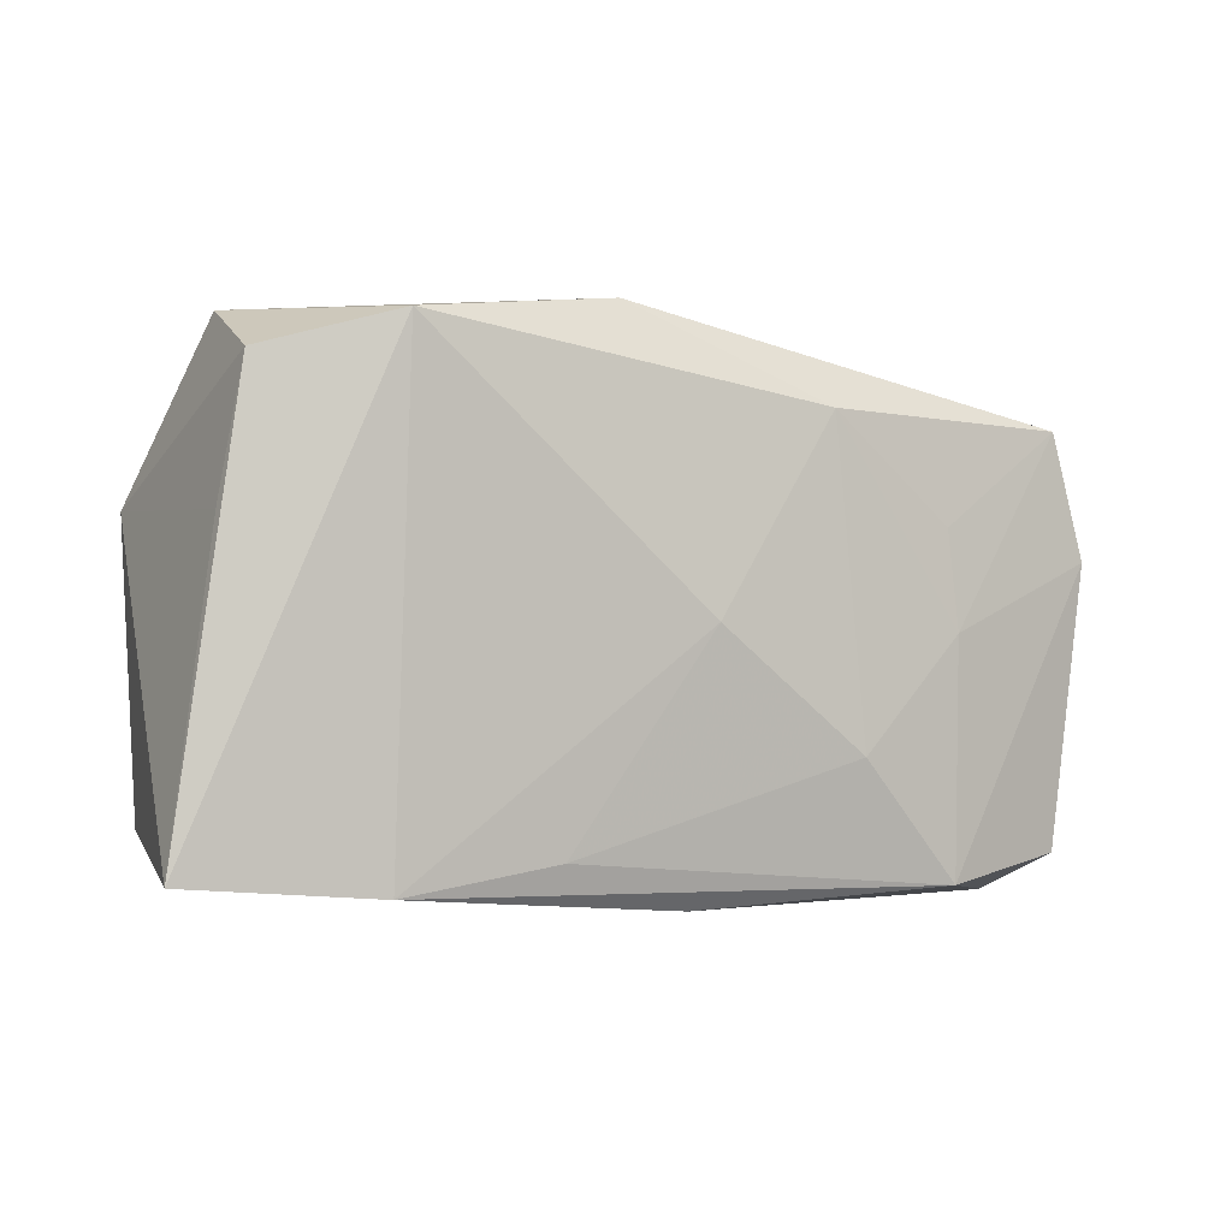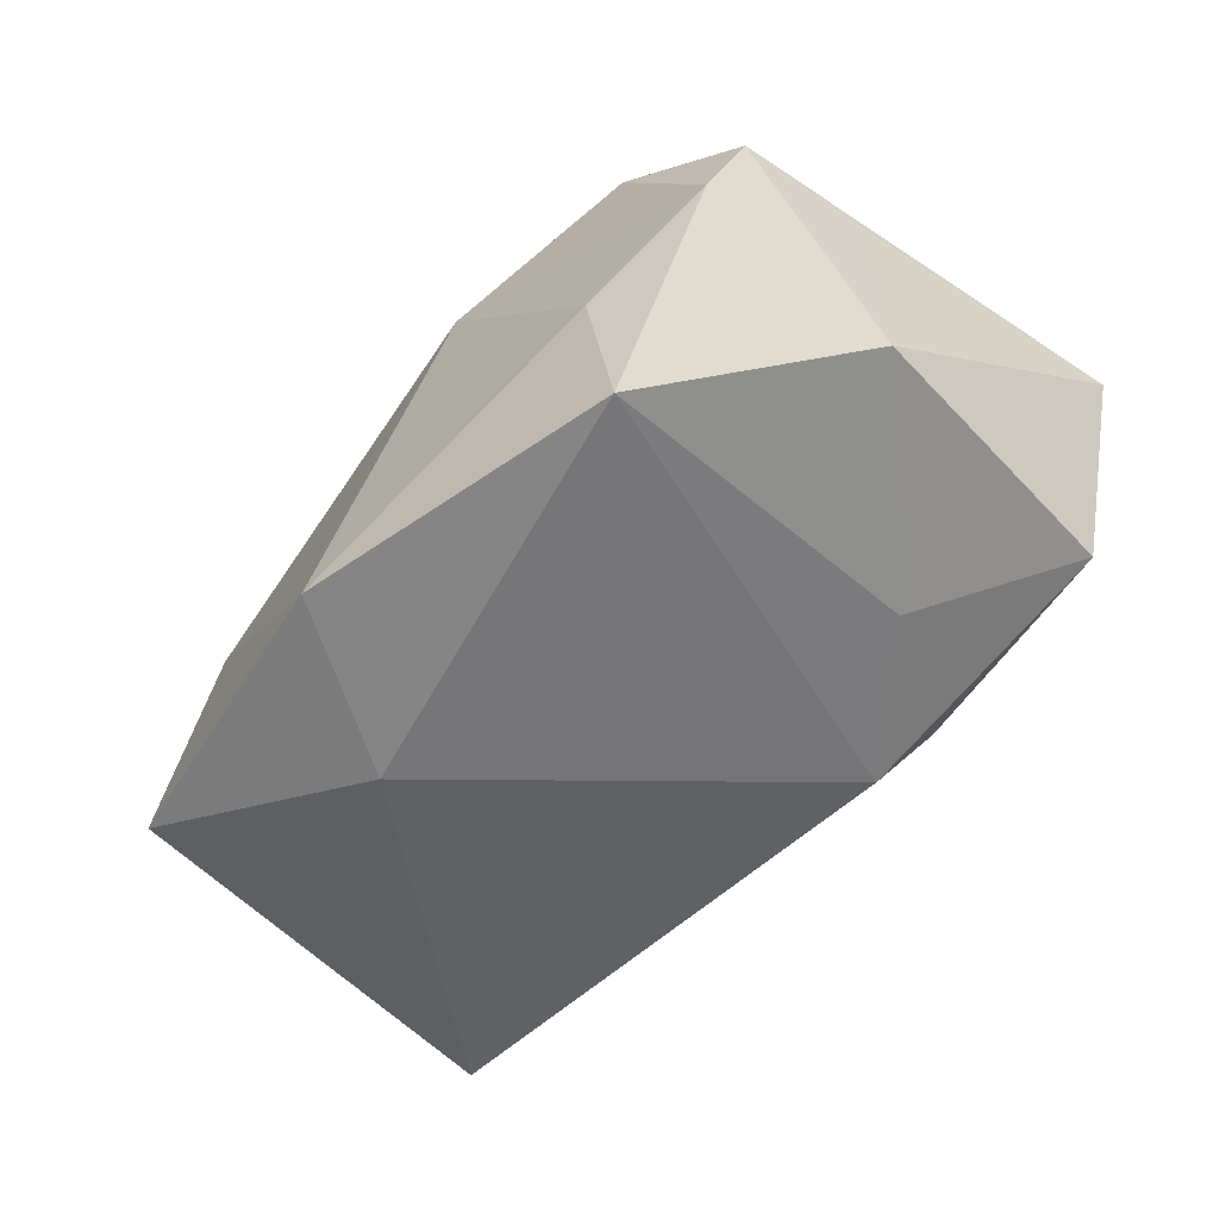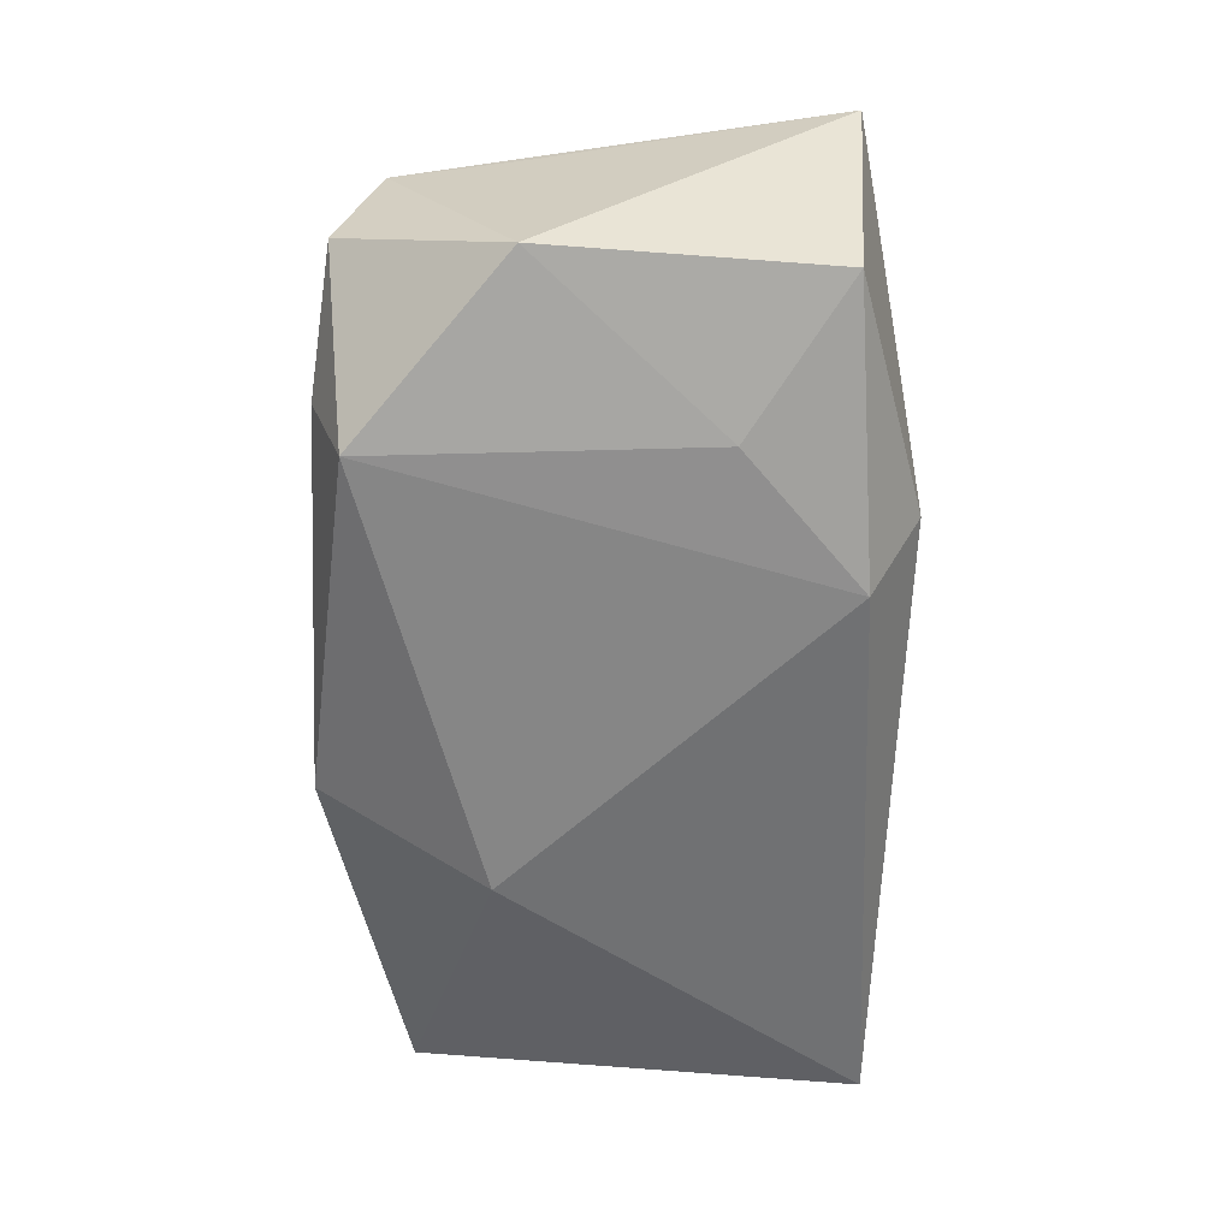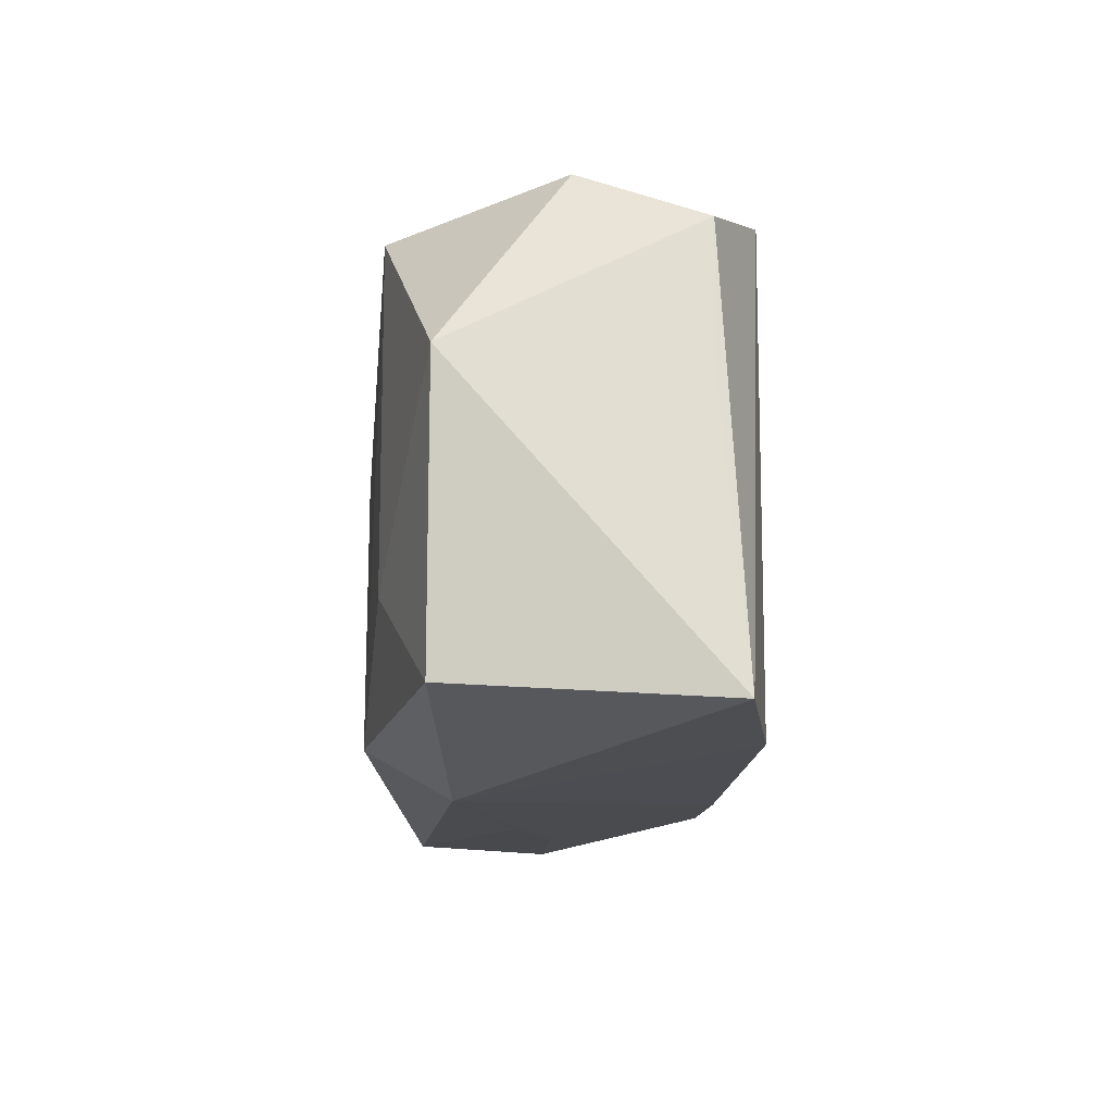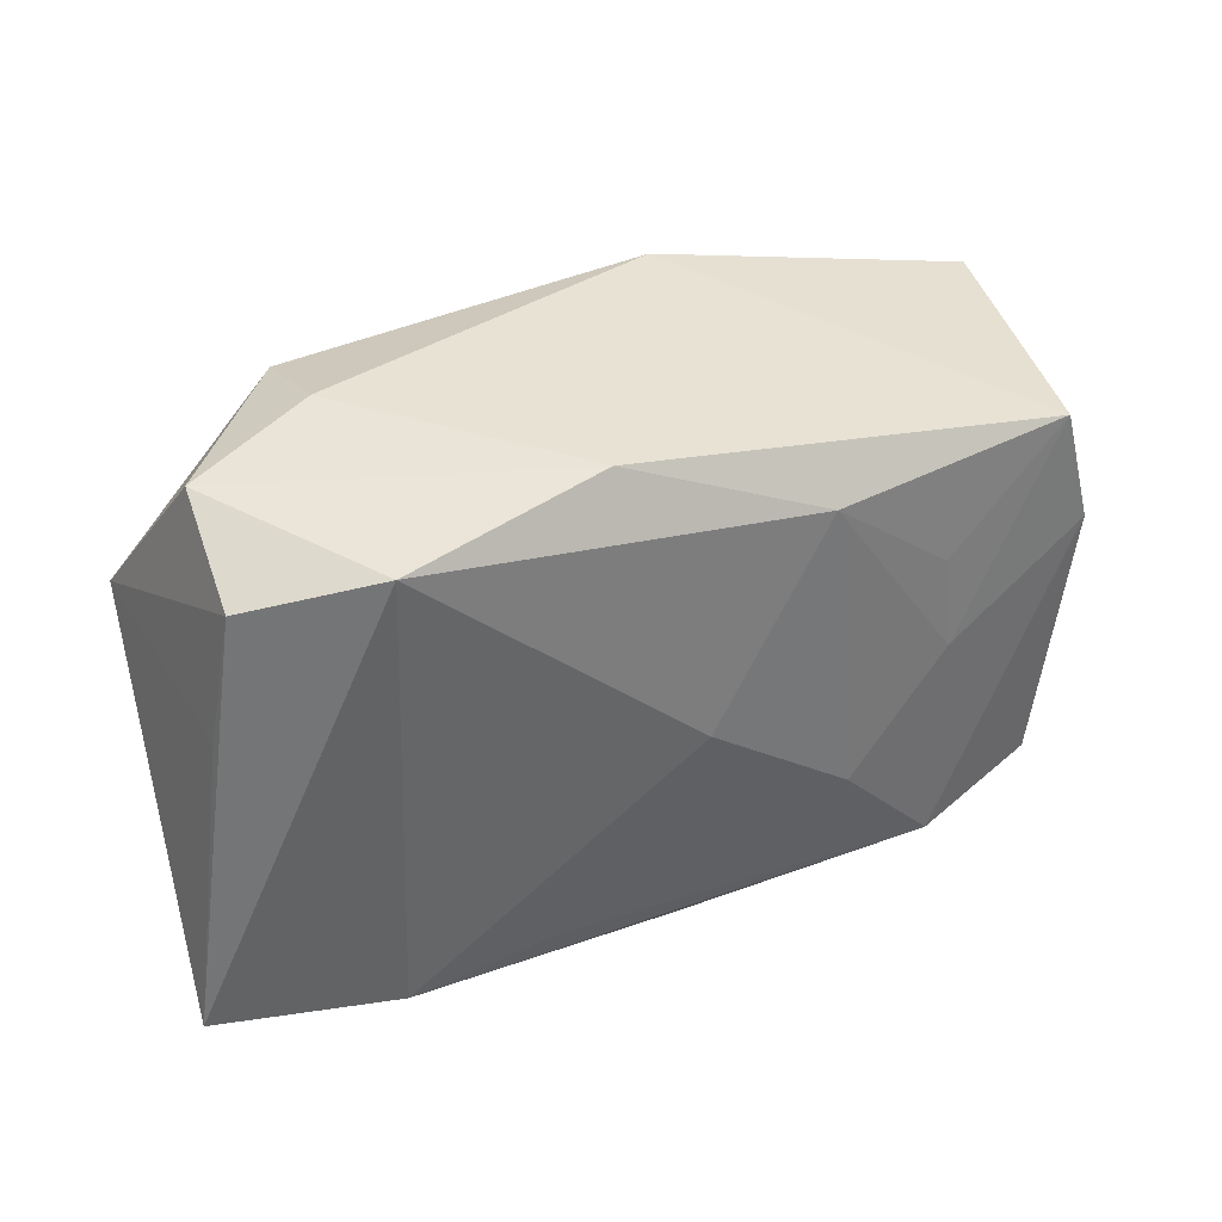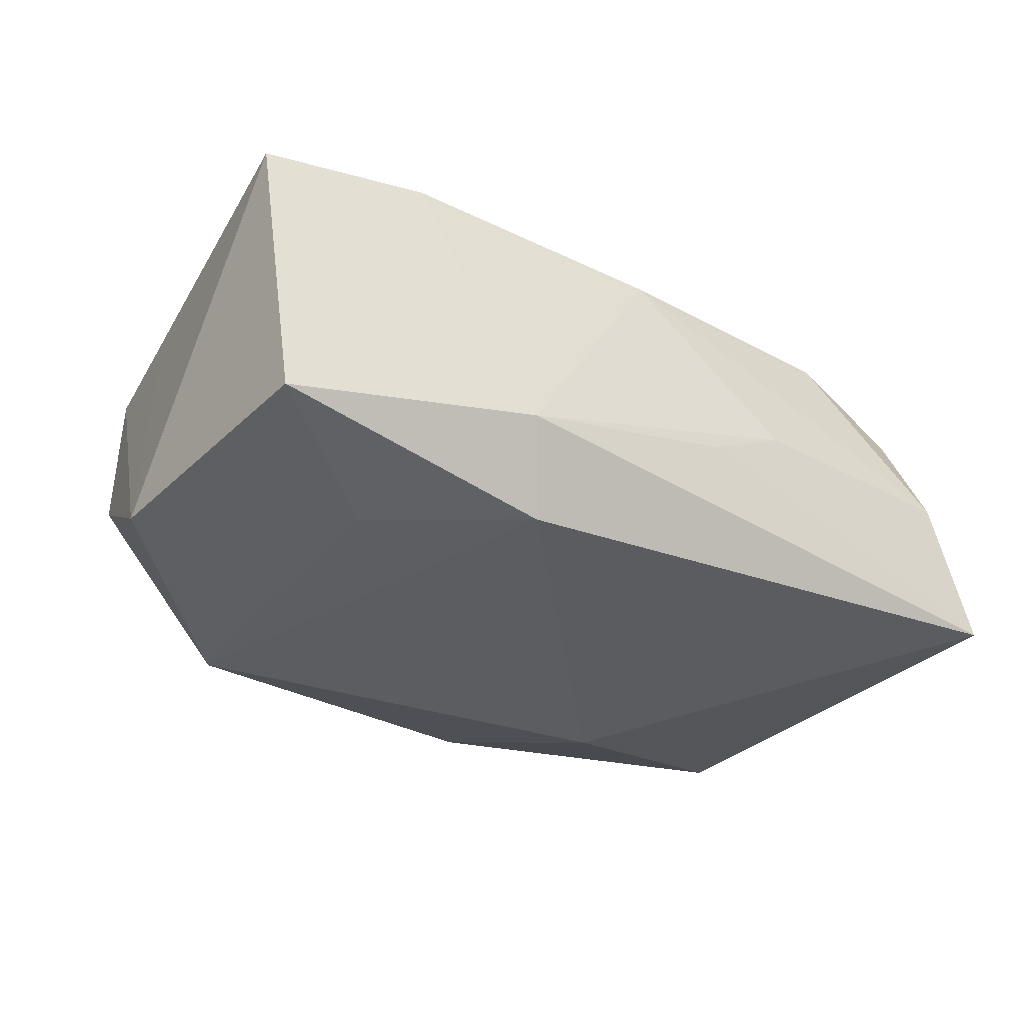
<metadata>
{"format":"obj","ext":"obj","renderer":"f3d","projection":"perspective","resolution":1024,"background":"white","views":[{"elev":1.2,"azim":-28.0,"up":"+Y"},{"elev":-54.9,"azim":-135.2,"up":"+Z"},{"elev":-61.0,"azim":-91.9,"up":"+Z"},{"elev":-11.5,"azim":-94.7,"up":"+Y"},{"elev":39.8,"azim":-27.5,"up":"+Y"},{"elev":-36.0,"azim":-37.1,"up":"+Z"}]}
</metadata>
<code>
v 0.02191 -0.02056 0.01548
v -0.0002302 0.0003603 0.01681
v 0.03394 -0.01901 0.01216
v -0.0213 0.02128 -0.01519
v -0.04047 -0.01747 0.01065
v 0.03721 0.004725 0.01183
v 0.01277 -0.01009 0.01658
v -0.001223 -0.02129 0.01369
v 0.005712 -0.02302 -0.003357
v -0.03679 0.008629 -0.01179
v 0.04012 -0.02217 -0.01028
v -0.01212 -0.01693 0.01512
v 0.03439 0.01546 0.01156
v -0.02136 0.02432 -0.006091
v 0.02189 0.007473 0.01437
v -0.03615 0.008436 0.008865
v 0.03441 -0.02327 0.00168
v 0.03843 0.01674 -0.009484
v -0.03415 0.01977 0.009349
v -0.01154 -0.01804 -0.01622
v 0.02244 -0.0008178 0.01506
v -0.01483 -0.02235 -0.009146
v 0.01105 0.01654 0.01484
v 0.01607 0.009876 -0.01622
v -0.02306 -0.007632 -0.01525
v 0.009538 0.02432 -0.01194
v -0.02366 0.02261 0.01437
v -0.03282 0.02326 -0.001214
v -0.00594 0.02432 0.01173
v -0.03573 -0.01591 -0.01185
v -0.02509 -0.01883 0.01414
v 0.01335 -0.02333 0.000865
f 32 8 22
f 13 29 23
f 22 11 9
f 9 32 22
f 2 23 27
f 27 23 29
f 27 29 28
f 6 3 11
f 11 3 17
f 17 9 11
f 32 9 17
f 8 32 17
f 20 11 22
f 24 11 20
f 20 4 24
f 20 25 4
f 24 4 26
f 26 29 13
f 22 8 31
f 31 5 22
f 31 12 2
f 27 5 31
f 2 27 31
f 22 5 30
f 30 20 22
f 25 20 30
f 19 27 28
f 19 5 27
f 7 23 2
f 2 12 7
f 8 17 1
f 1 17 3
f 1 7 12
f 3 6 1
f 1 31 8
f 12 31 1
f 14 4 28
f 14 26 4
f 28 29 14
f 29 26 14
f 24 26 18
f 18 11 24
f 18 26 13
f 18 6 11
f 13 6 18
f 4 25 10
f 25 30 10
f 28 4 10
f 10 30 5
f 10 19 28
f 13 23 15
f 5 19 16
f 16 10 5
f 19 10 16
f 7 1 21
f 23 7 21
f 21 15 23
f 21 1 6
f 21 6 13
f 13 15 21

</code>
